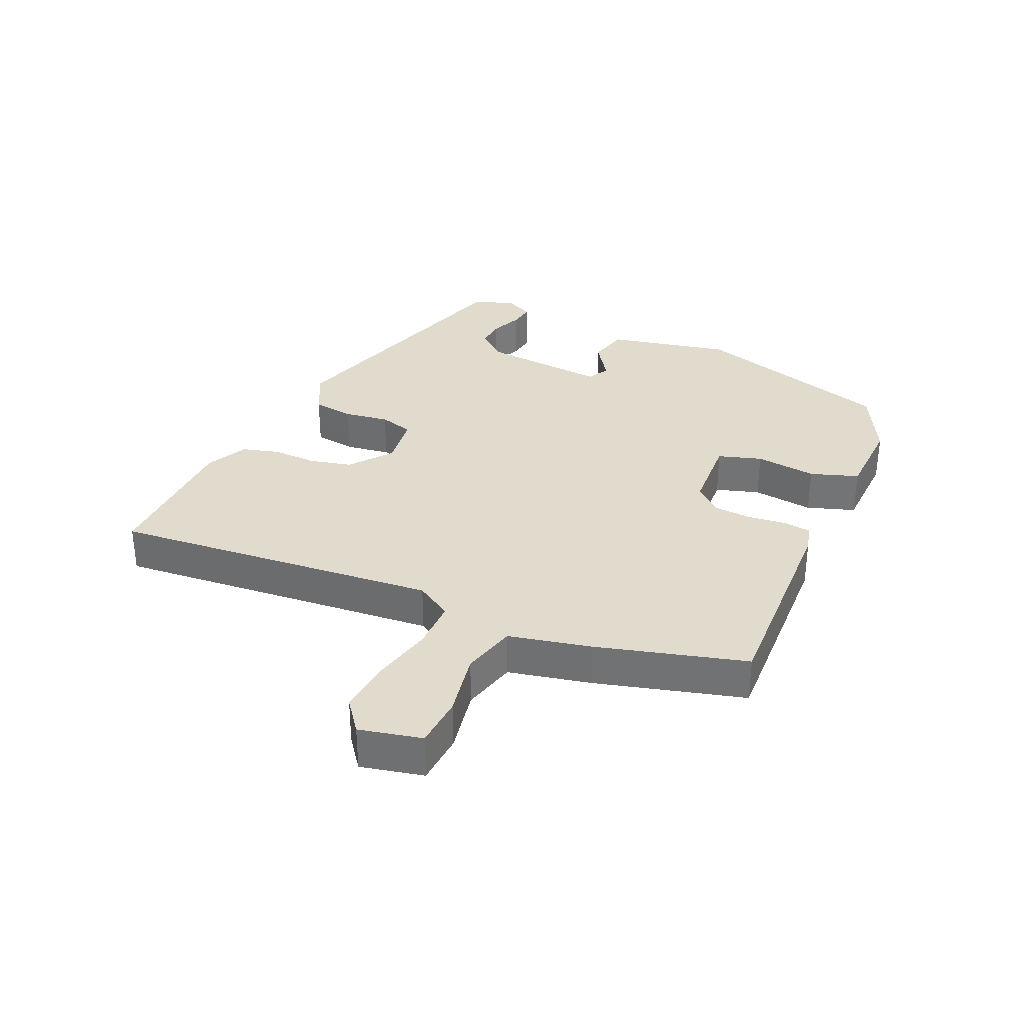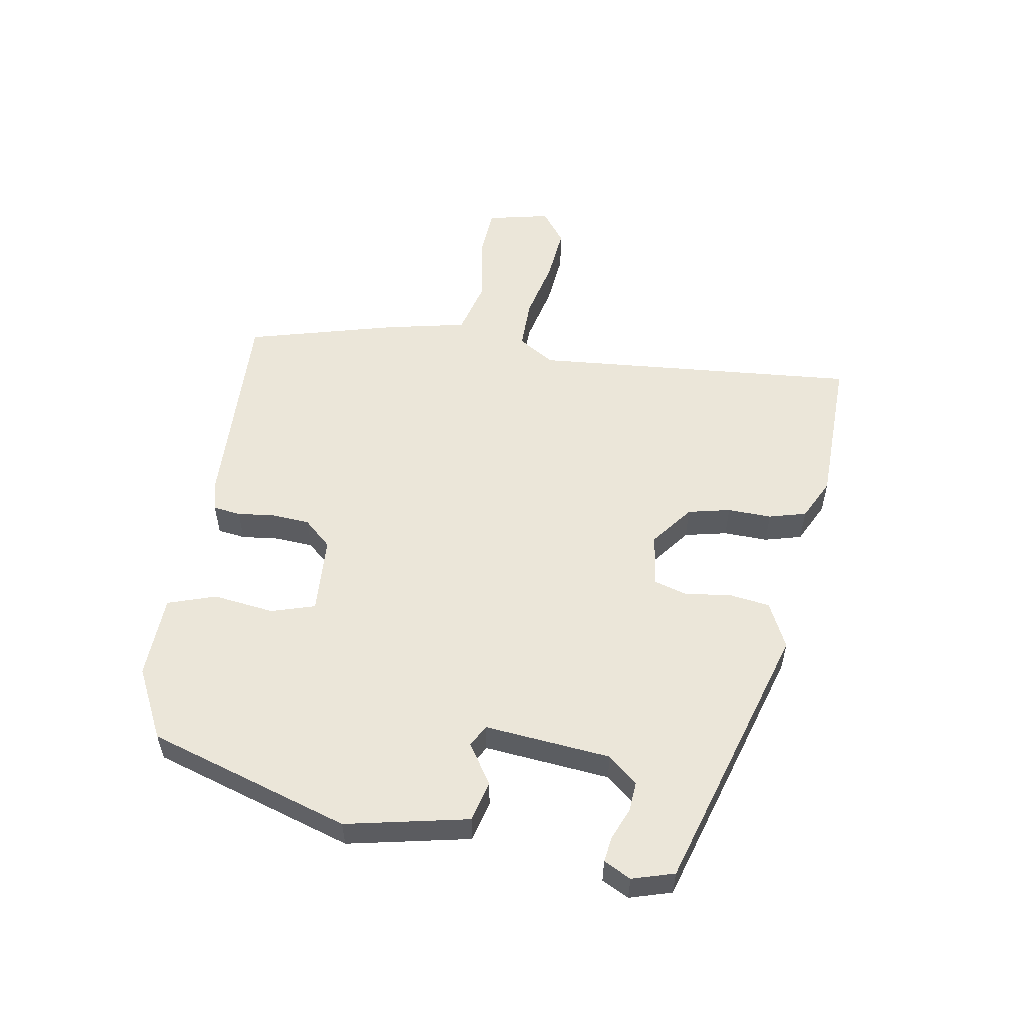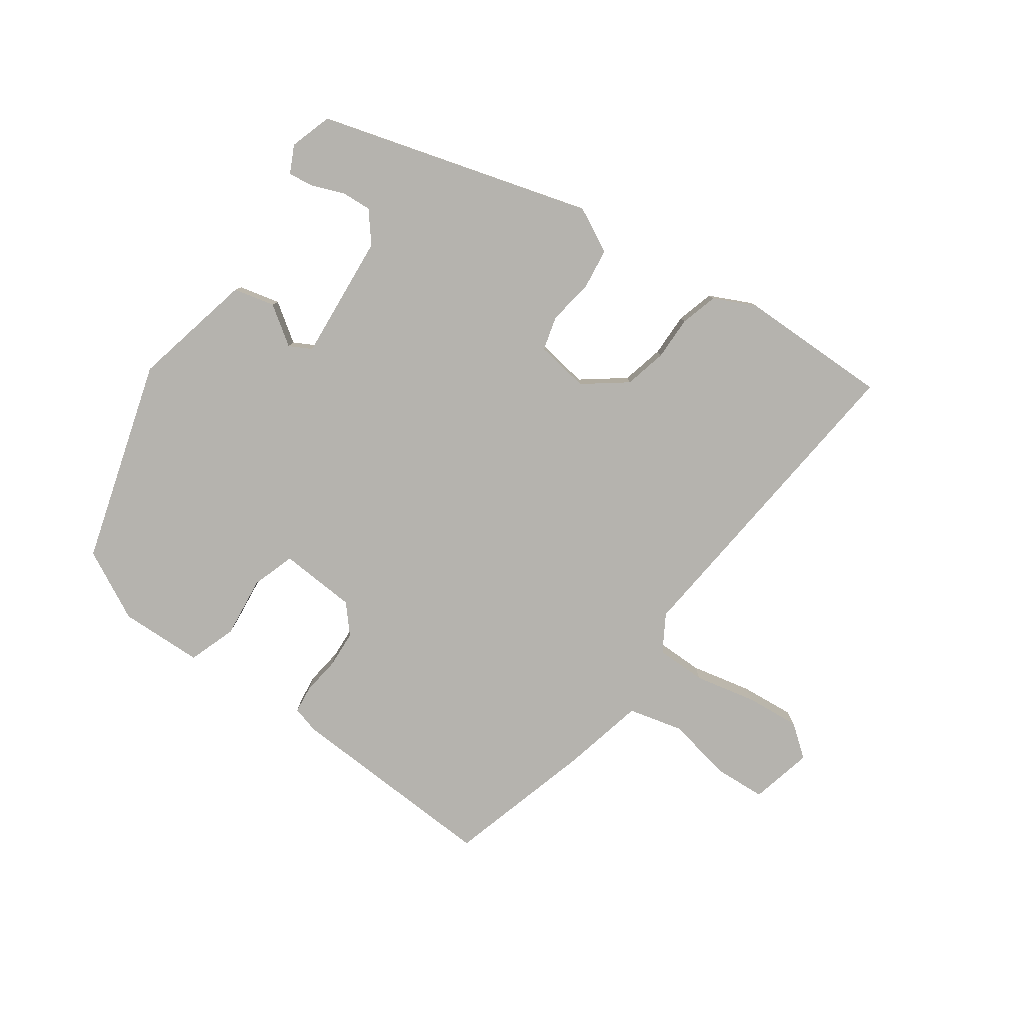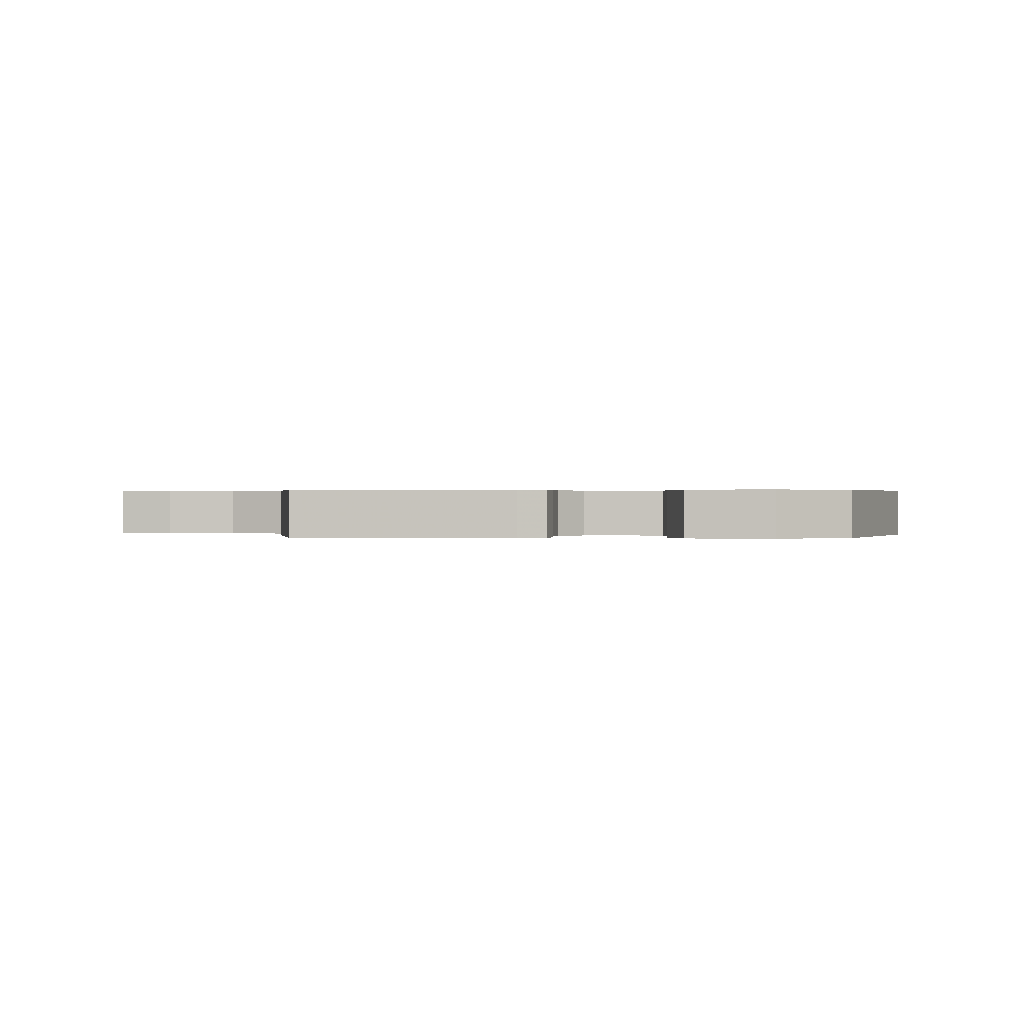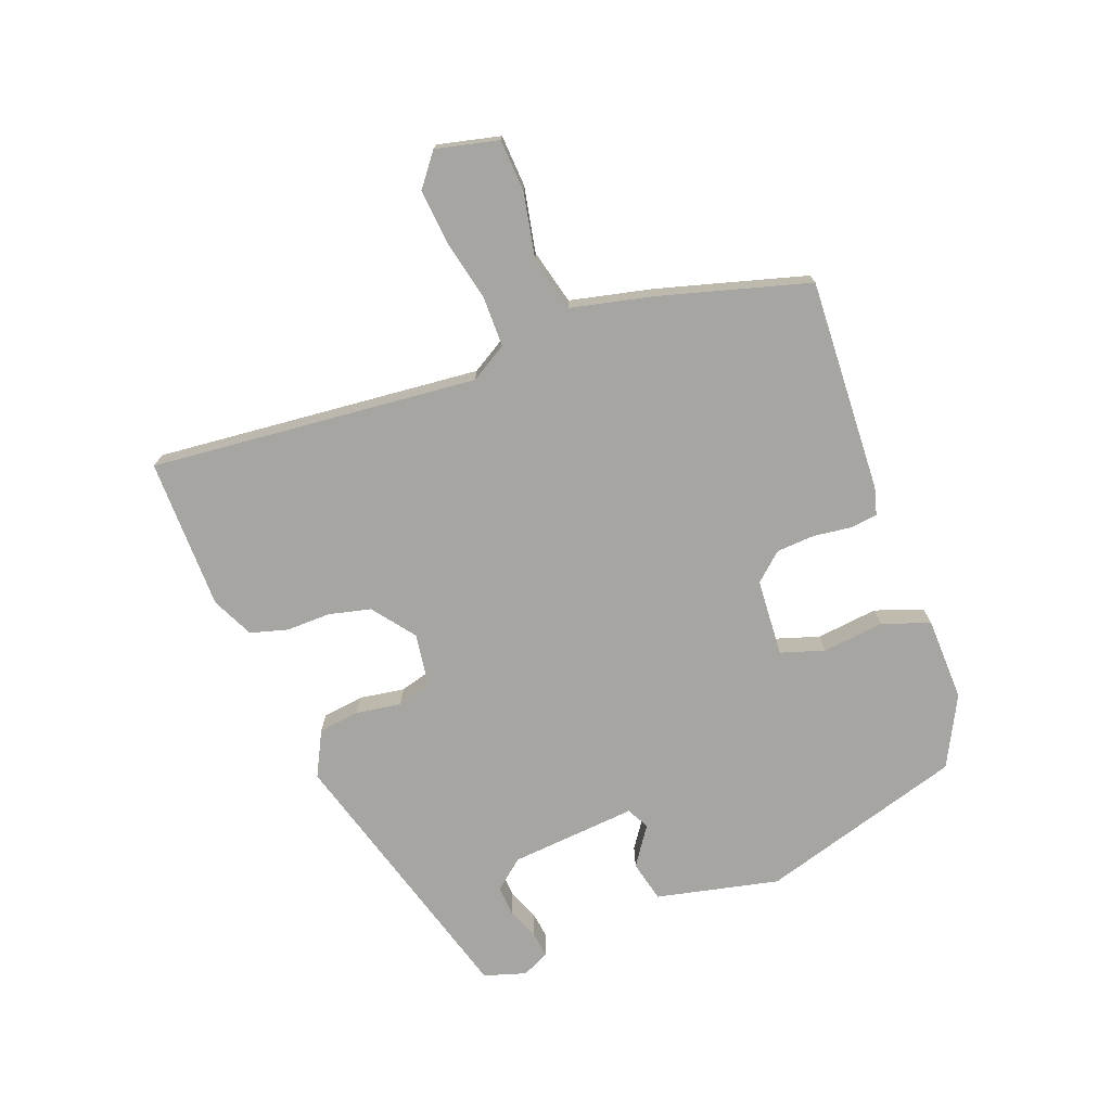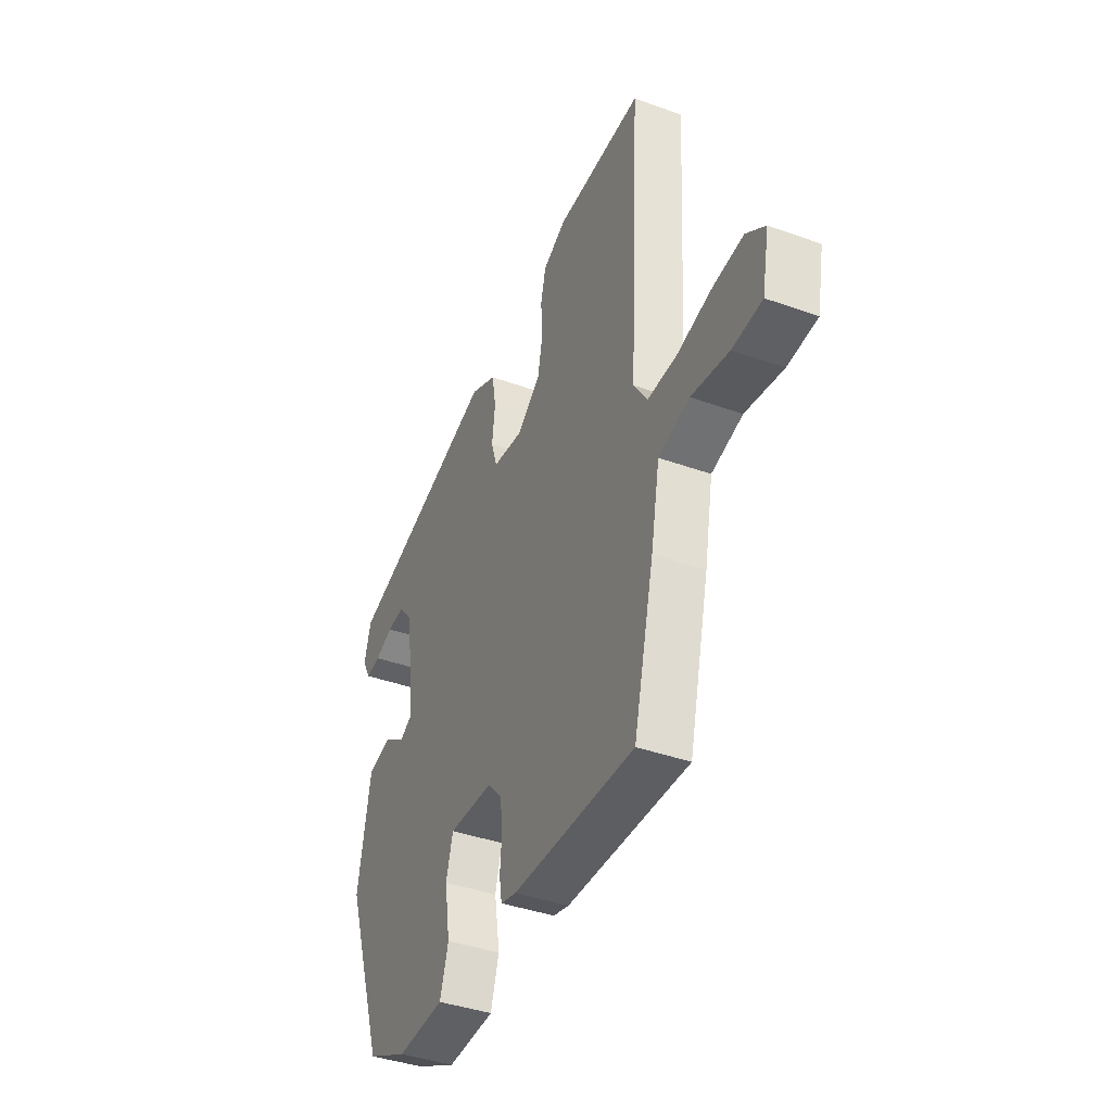
<metadata>
{"format":"obj","ext":"obj","renderer":"f3d","projection":"perspective","resolution":1024,"background":"white","views":[{"elev":33.2,"azim":112.2,"up":"+Y"},{"elev":55.2,"azim":-82.1,"up":"+Y"},{"elev":-80.0,"azim":-37.7,"up":"+Y"},{"elev":0.3,"azim":-176.2,"up":"+Y"},{"elev":-73.7,"azim":108.3,"up":"+Y"},{"elev":-39.7,"azim":65.9,"up":"+Z"}]}
</metadata>
<code>
v -0.469 0.07 0.355
v -0.048 0.07 0.496
v 0.024 0.07 0.463
v 0.035 0.07 0.398
v 0.027 0.07 0.327
v 0.044 0.07 0.274
v 0.128 0.07 0.265
v 0.192 0.07 0.318
v 0.205 0.07 0.385
v 0.201 0.07 0.454
v 0.215 0.07 0.513
v 0.279 0.07 0.547
v 0.516 0.07 0.558
v 0.488 0.07 0.043
v 0.525 0.07 -0.013
v 0.604 0.07 -0.01
v 0.699 0.07 0.015
v 0.784 0.07 0.026
v 0.836 0.07 -0.011
v 0.817 0.07 -0.11
v 0.736 0.07 -0.118
v 0.633 0.07 -0.102
v 0.548 0.07 -0.127
v 0.524 0.07 -0.257
v 0.468 0.07 -0.492
v 0.133 0.07 -0.49
v 0.09 0.07 -0.48
v 0.083 0.07 -0.437
v 0.088 0.07 -0.377
v 0.082 0.07 -0.318
v 0.042 0.07 -0.276
v -0.08 0.07 -0.273
v -0.099 0.07 -0.342
v -0.084 0.07 -0.438
v -0.107 0.07 -0.514
v -0.238 0.07 -0.523
v -0.35 0.07 -0.471
v -0.458 0.07 -0.156
v -0.423 0.07 0.038
v -0.359 0.07 0.056
v -0.297 0.07 0.017
v -0.263 0.07 0.037
v -0.288 0.07 0.235
v -0.328 0.07 0.28
v -0.375 0.07 0.275
v -0.424 0.07 0.253
v -0.464 0.07 0.246
v -0.487 0.07 0.288
v -0.469 0 0.355
v -0.048 0 0.496
v 0.024 0 0.463
v 0.035 0 0.398
v 0.027 0 0.327
v 0.044 0 0.274
v 0.128 0 0.265
v 0.192 0 0.318
v 0.205 0 0.385
v 0.201 0 0.454
v 0.215 0 0.513
v 0.279 0 0.547
v 0.516 0 0.558
v 0.488 0 0.043
v 0.525 0 -0.013
v 0.604 0 -0.01
v 0.699 0 0.015
v 0.784 0 0.026
v 0.836 0 -0.011
v 0.817 0 -0.11
v 0.736 0 -0.118
v 0.633 0 -0.102
v 0.548 0 -0.127
v 0.524 0 -0.257
v 0.468 0 -0.492
v 0.133 0 -0.49
v 0.09 0 -0.48
v 0.083 0 -0.437
v 0.088 0 -0.377
v 0.082 0 -0.318
v 0.042 0 -0.276
v -0.08 0 -0.273
v -0.099 0 -0.342
v -0.084 0 -0.438
v -0.107 0 -0.514
v -0.238 0 -0.523
v -0.35 0 -0.471
v -0.458 0 -0.156
v -0.423 0 0.038
v -0.359 0 0.056
v -0.297 0 0.017
v -0.263 0 0.037
v -0.288 0 0.235
v -0.328 0 0.28
v -0.375 0 0.275
v -0.424 0 0.253
v -0.464 0 0.246
v -0.487 0 0.288
f 1 2 3
f 48 1 3
f 47 48 3
f 46 47 3
f 45 46 3
f 3 4 5
f 45 3 5
f 44 45 5
f 43 44 5 6
f 42 43 6 7
f 41 42 7
f 39 40 41
f 38 39 41
f 37 38 41
f 36 37 41
f 35 36 41
f 34 35 41
f 33 34 41
f 32 33 41
f 31 32 41 7
f 30 31 7 8
f 29 30 8 9
f 28 29 9
f 27 28 9
f 26 27 9
f 25 26 9
f 24 25 9
f 23 24 9
f 20 21 22
f 19 20 22
f 18 19 22
f 17 18 22
f 16 17 22
f 15 16 22 23
f 23 9 10
f 15 23 10
f 14 15 10
f 12 13 14
f 11 12 14
f 10 11 14
f 51 50 49
f 51 49 96
f 51 96 95
f 51 95 94
f 51 94 93
f 53 52 51
f 53 51 93
f 53 93 92
f 54 53 92 91
f 55 54 91 90
f 55 90 89
f 89 88 87
f 89 87 86
f 89 86 85
f 89 85 84
f 89 84 83
f 89 83 82
f 89 82 81
f 89 81 80
f 55 89 80 79
f 56 55 79 78
f 57 56 78 77
f 57 77 76
f 57 76 75
f 57 75 74
f 57 74 73
f 57 73 72
f 57 72 71
f 70 69 68
f 70 68 67
f 70 67 66
f 70 66 65
f 70 65 64
f 71 70 64 63
f 58 57 71
f 58 71 63
f 58 63 62
f 62 61 60
f 62 60 59
f 62 59 58
f 1 49 50 2
f 2 50 51 3
f 3 51 52 4
f 4 52 53 5
f 5 53 54 6
f 6 54 55 7
f 7 55 56 8
f 8 56 57 9
f 9 57 58 10
f 10 58 59 11
f 11 59 60 12
f 12 60 61 13
f 13 61 62 14
f 14 62 63 15
f 15 63 64 16
f 16 64 65 17
f 17 65 66 18
f 18 66 67 19
f 19 67 68 20
f 20 68 69 21
f 21 69 70 22
f 22 70 71 23
f 23 71 72 24
f 24 72 73 25
f 25 73 74 26
f 26 74 75 27
f 27 75 76 28
f 28 76 77 29
f 29 77 78 30
f 30 78 79 31
f 31 79 80 32
f 32 80 81 33
f 33 81 82 34
f 34 82 83 35
f 35 83 84 36
f 36 84 85 37
f 37 85 86 38
f 38 86 87 39
f 39 87 88 40
f 40 88 89 41
f 41 89 90 42
f 42 90 91 43
f 43 91 92 44
f 44 92 93 45
f 45 93 94 46
f 46 94 95 47
f 47 95 96 48
f 48 96 49 1

</code>
